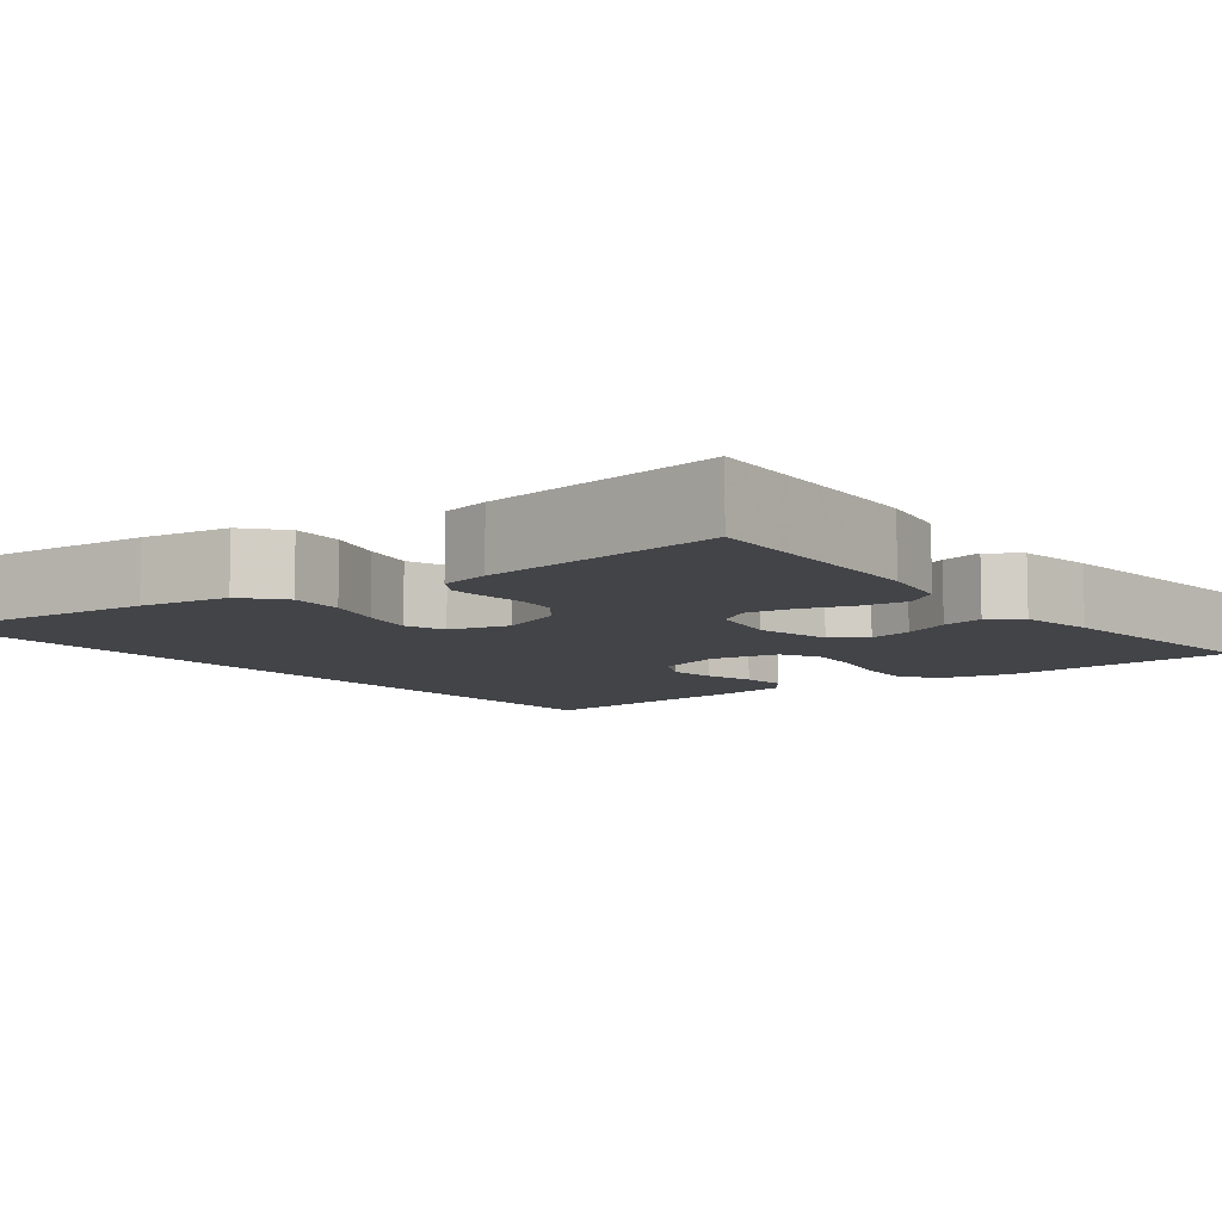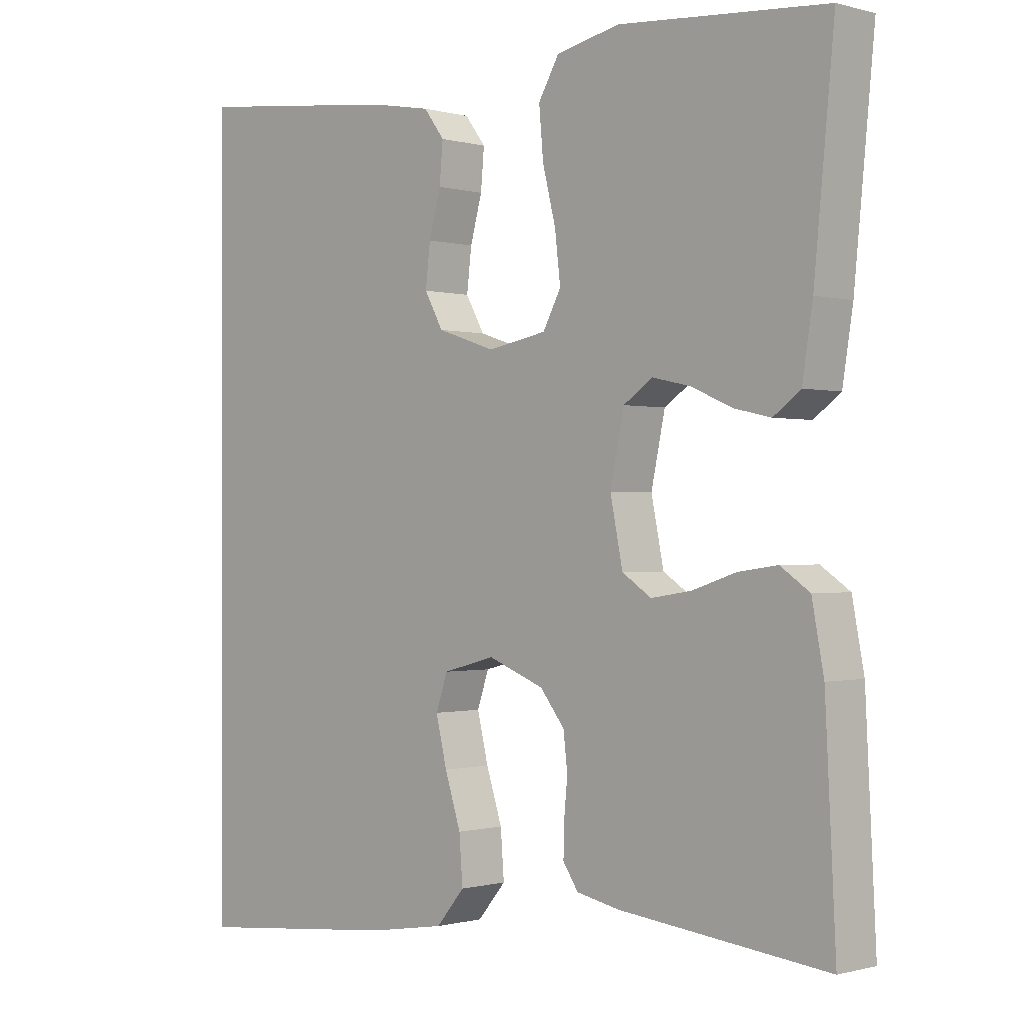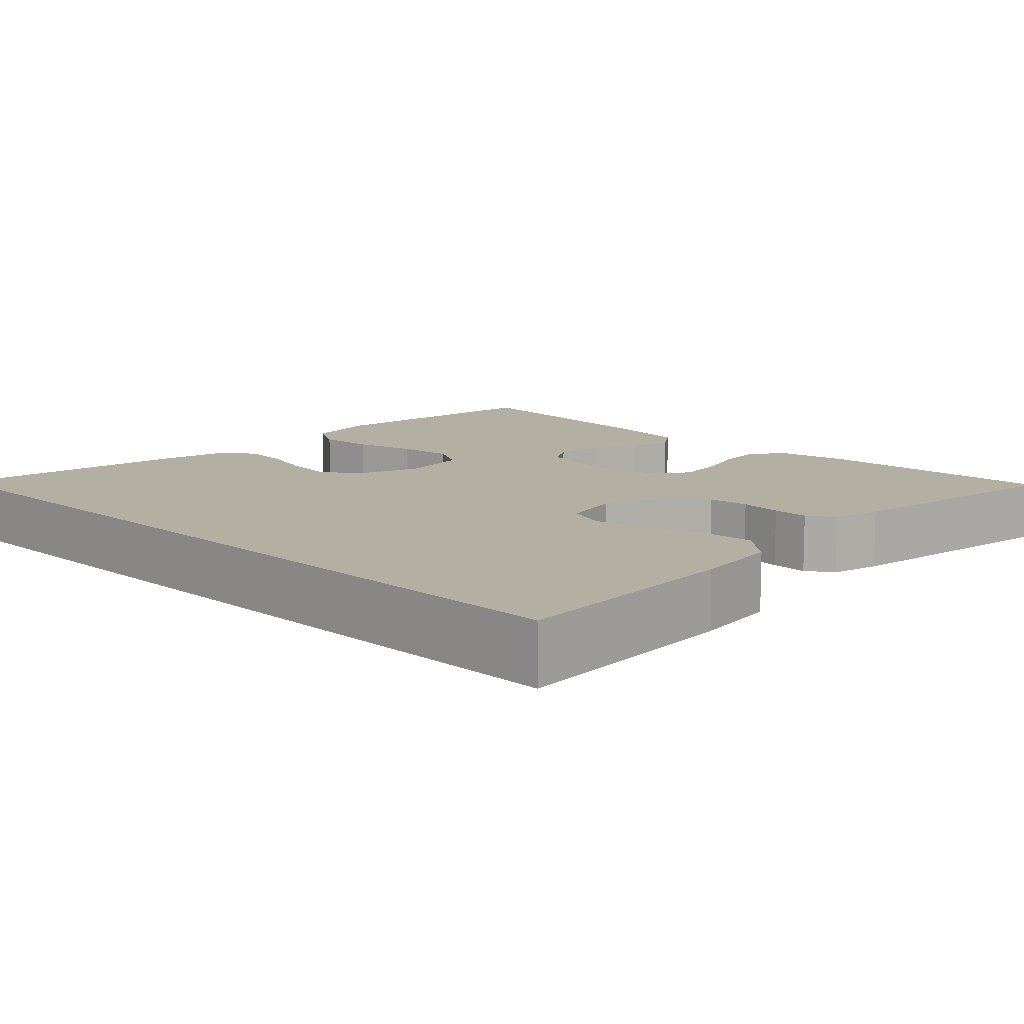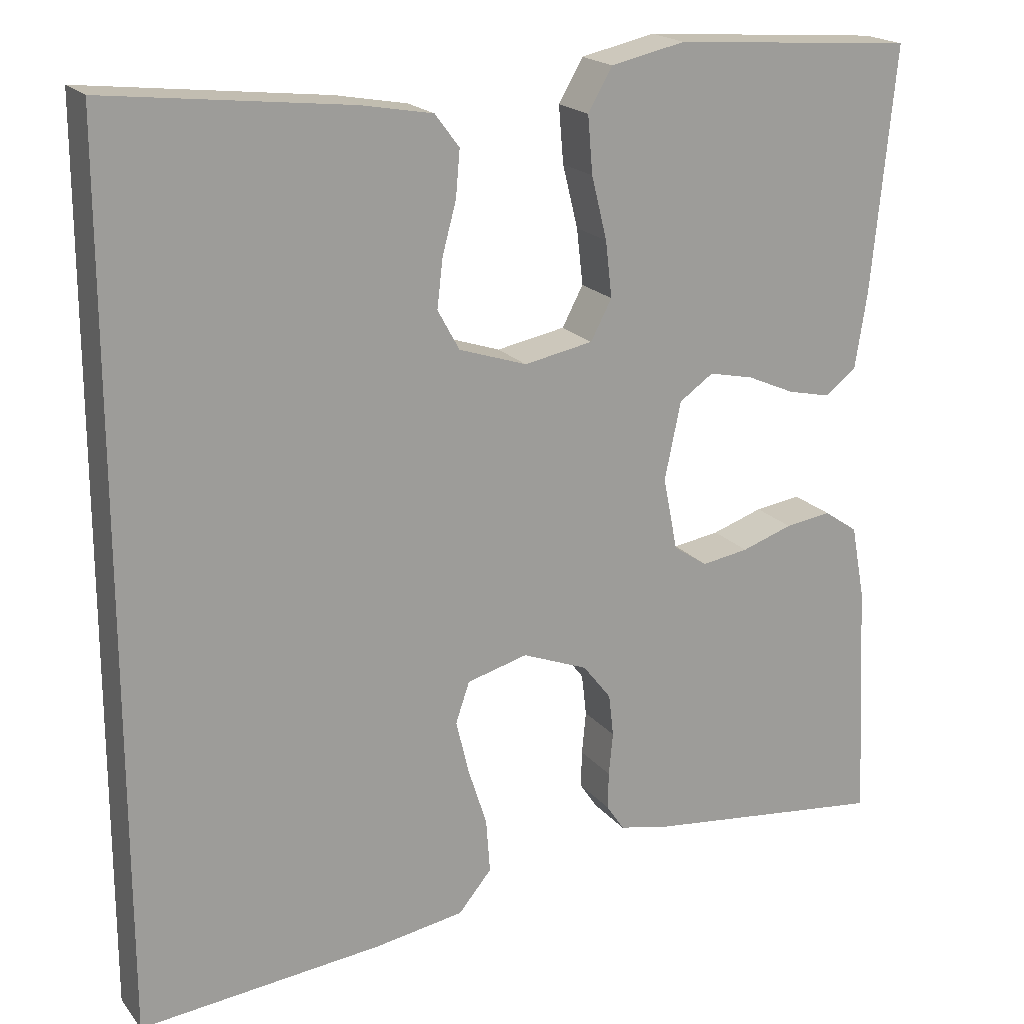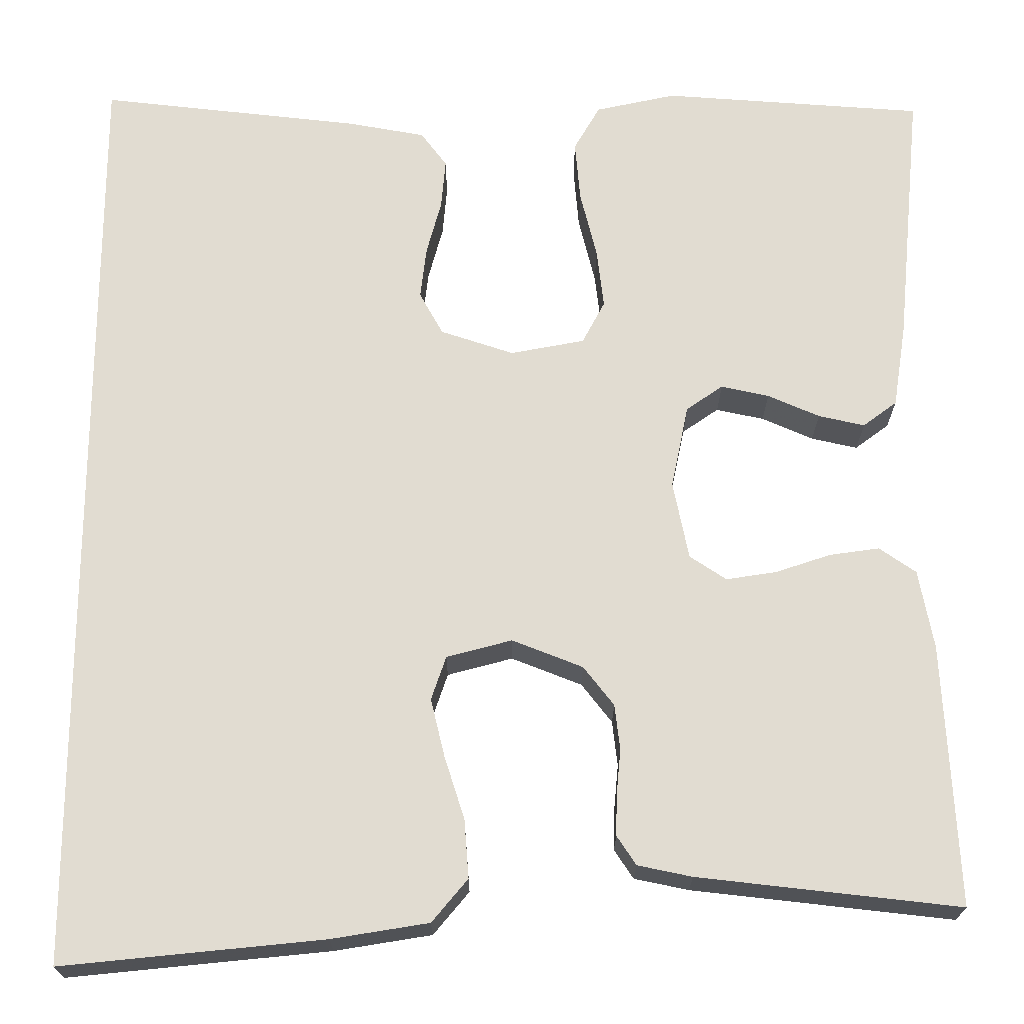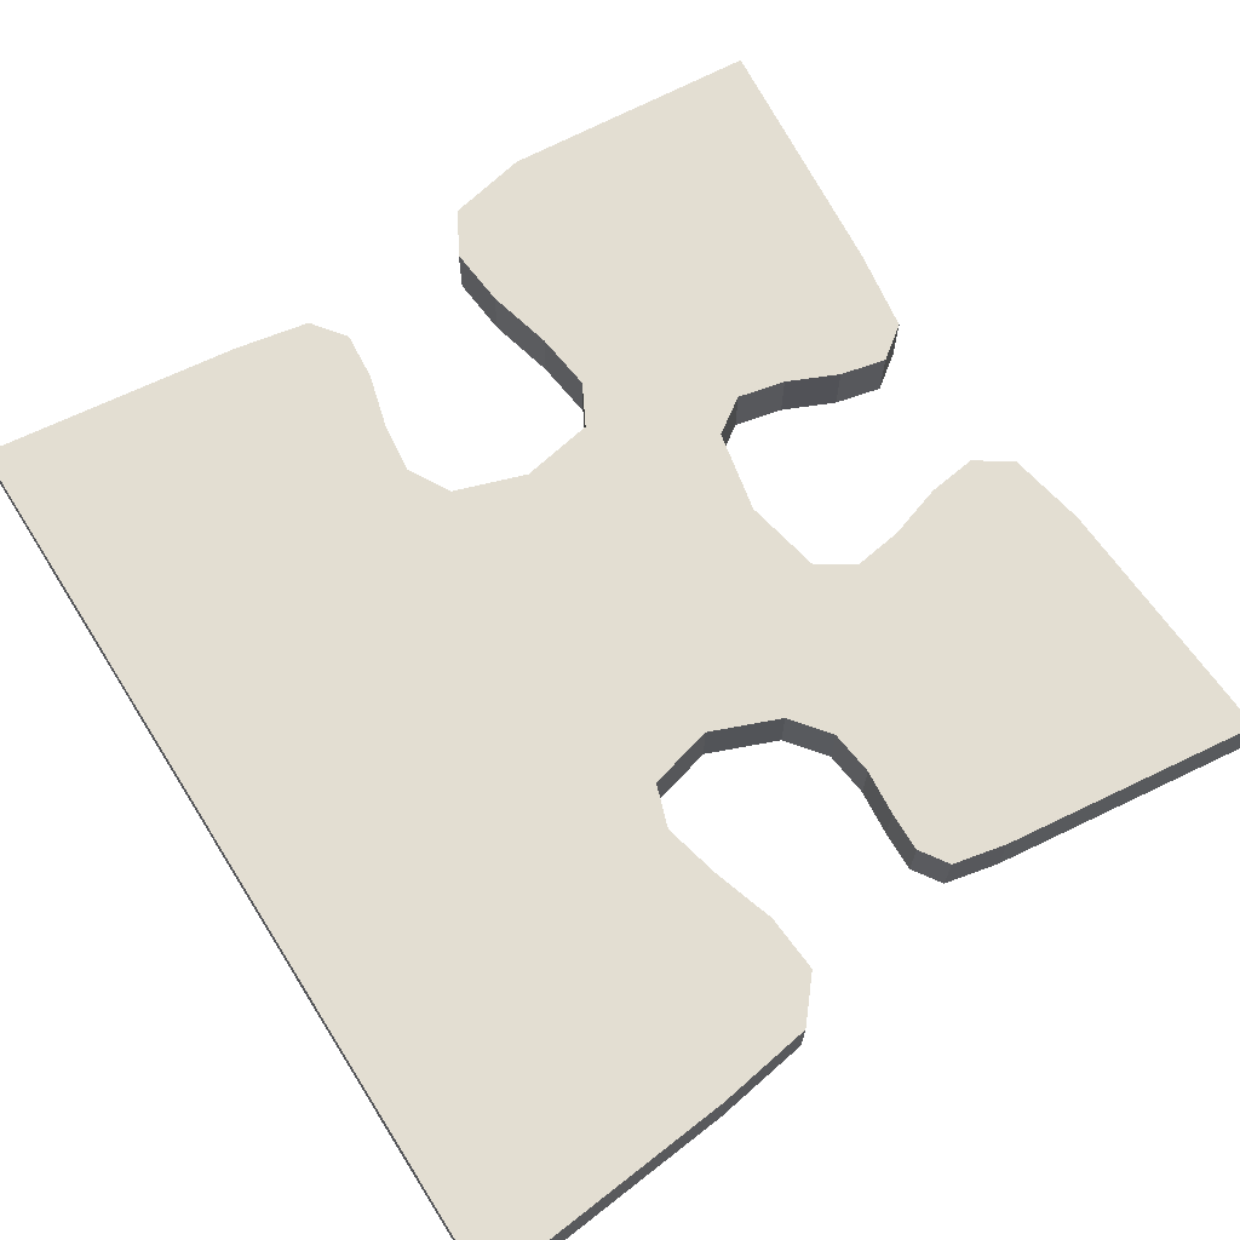
<metadata>
{"format":"obj","ext":"obj","renderer":"f3d","projection":"perspective","resolution":1024,"background":"white","views":[{"elev":-8.2,"azim":-141.8,"up":"+Y"},{"elev":-0.5,"azim":-135.7,"up":"+Z"},{"elev":11.1,"azim":135.4,"up":"+Y"},{"elev":19.5,"azim":153.1,"up":"+Z"},{"elev":-20.8,"azim":180.0,"up":"+Z"},{"elev":67.6,"azim":147.7,"up":"+Y"}]}
</metadata>
<code>
v 0.5 0.07 0.516
v 0.5 0.07 -0.565
v 0.2 0.07 -0.535
v 0.089 0.07 -0.517
v 0.048 0.07 -0.468
v 0.053 0.07 -0.401
v 0.076 0.07 -0.329
v 0.092 0.07 -0.262
v 0.075 0.07 -0.212
v 0 0.07 -0.192
v -0.081 0.07 -0.224
v -0.116 0.07 -0.269
v -0.122 0.07 -0.321
v -0.117 0.07 -0.374
v -0.116 0.07 -0.42
v -0.138 0.07 -0.453
v -0.2 0.07 -0.466
v -0.5 0.07 -0.5
v -0.485 0.07 -0.2
v -0.468 0.07 -0.109
v -0.426 0.07 -0.08
v -0.369 0.07 -0.088
v -0.306 0.07 -0.109
v -0.248 0.07 -0.118
v -0.206 0.07 -0.09
v -0.188 0.07 0
v -0.208 0.07 0.096
v -0.25 0.07 0.125
v -0.305 0.07 0.113
v -0.364 0.07 0.087
v -0.417 0.07 0.075
v -0.456 0.07 0.104
v -0.471 0.07 0.2
v -0.5 0.07 0.5
v -0.2 0.07 0.522
v -0.108 0.07 0.502
v -0.078 0.07 0.45
v -0.084 0.07 0.38
v -0.103 0.07 0.303
v -0.111 0.07 0.234
v -0.085 0.07 0.185
v 0 0.07 0.169
v 0.084 0.07 0.197
v 0.111 0.07 0.246
v 0.104 0.07 0.306
v 0.087 0.07 0.369
v 0.082 0.07 0.426
v 0.112 0.07 0.466
v 0.2 0.07 0.482
v 0.5 0 0.516
v 0.5 0 -0.565
v 0.2 0 -0.535
v 0.089 0 -0.517
v 0.048 0 -0.468
v 0.053 0 -0.401
v 0.076 0 -0.329
v 0.092 0 -0.262
v 0.075 0 -0.212
v 0 0 -0.192
v -0.081 0 -0.224
v -0.116 0 -0.269
v -0.122 0 -0.321
v -0.117 0 -0.374
v -0.116 0 -0.42
v -0.138 0 -0.453
v -0.2 0 -0.466
v -0.5 0 -0.5
v -0.485 0 -0.2
v -0.468 0 -0.109
v -0.426 0 -0.08
v -0.369 0 -0.088
v -0.306 0 -0.109
v -0.248 0 -0.118
v -0.206 0 -0.09
v -0.188 0 0
v -0.208 0 0.096
v -0.25 0 0.125
v -0.305 0 0.113
v -0.364 0 0.087
v -0.417 0 0.075
v -0.456 0 0.104
v -0.471 0 0.2
v -0.5 0 0.5
v -0.2 0 0.522
v -0.108 0 0.502
v -0.078 0 0.45
v -0.084 0 0.38
v -0.103 0 0.303
v -0.111 0 0.234
v -0.085 0 0.185
v 0 0 0.169
v 0.084 0 0.197
v 0.111 0 0.246
v 0.104 0 0.306
v 0.087 0 0.369
v 0.082 0 0.426
v 0.112 0 0.466
v 0.2 0 0.482
f 49 1 2
f 48 49 2
f 47 48 2
f 46 47 2
f 45 46 2
f 44 45 2
f 43 44 2 3
f 42 43 3
f 37 38 39
f 36 37 39
f 35 36 39
f 34 35 39
f 33 34 39
f 32 33 39
f 31 32 39
f 30 31 39
f 29 30 39
f 28 29 39 40
f 27 28 40 41
f 21 22 23
f 20 21 23
f 19 20 23
f 18 19 23
f 17 18 23
f 16 17 23
f 15 16 23
f 14 15 23
f 13 14 23
f 12 13 23 24
f 11 12 24 25
f 5 6 7
f 4 5 7
f 3 4 7
f 3 7 8
f 42 3 8 9
f 42 9 10
f 41 42 10
f 27 41 10
f 26 27 10
f 10 11 25 26
f 51 50 98
f 51 98 97
f 51 97 96
f 51 96 95
f 51 95 94
f 51 94 93
f 52 51 93 92
f 52 92 91
f 88 87 86
f 88 86 85
f 88 85 84
f 88 84 83
f 88 83 82
f 88 82 81
f 88 81 80
f 88 80 79
f 88 79 78
f 89 88 78 77
f 90 89 77 76
f 72 71 70
f 72 70 69
f 72 69 68
f 72 68 67
f 72 67 66
f 72 66 65
f 72 65 64
f 72 64 63
f 72 63 62
f 73 72 62 61
f 74 73 61 60
f 56 55 54
f 56 54 53
f 56 53 52
f 57 56 52
f 58 57 52 91
f 59 58 91
f 59 91 90
f 59 90 76
f 59 76 75
f 75 74 60 59
f 1 50 51 2
f 2 51 52 3
f 3 52 53 4
f 4 53 54 5
f 5 54 55 6
f 6 55 56 7
f 7 56 57 8
f 8 57 58 9
f 9 58 59 10
f 10 59 60 11
f 11 60 61 12
f 12 61 62 13
f 13 62 63 14
f 14 63 64 15
f 15 64 65 16
f 16 65 66 17
f 17 66 67 18
f 18 67 68 19
f 19 68 69 20
f 20 69 70 21
f 21 70 71 22
f 22 71 72 23
f 23 72 73 24
f 24 73 74 25
f 25 74 75 26
f 26 75 76 27
f 27 76 77 28
f 28 77 78 29
f 29 78 79 30
f 30 79 80 31
f 31 80 81 32
f 32 81 82 33
f 33 82 83 34
f 34 83 84 35
f 35 84 85 36
f 36 85 86 37
f 37 86 87 38
f 38 87 88 39
f 39 88 89 40
f 40 89 90 41
f 41 90 91 42
f 42 91 92 43
f 43 92 93 44
f 44 93 94 45
f 45 94 95 46
f 46 95 96 47
f 47 96 97 48
f 48 97 98 49
f 49 98 50 1

</code>
